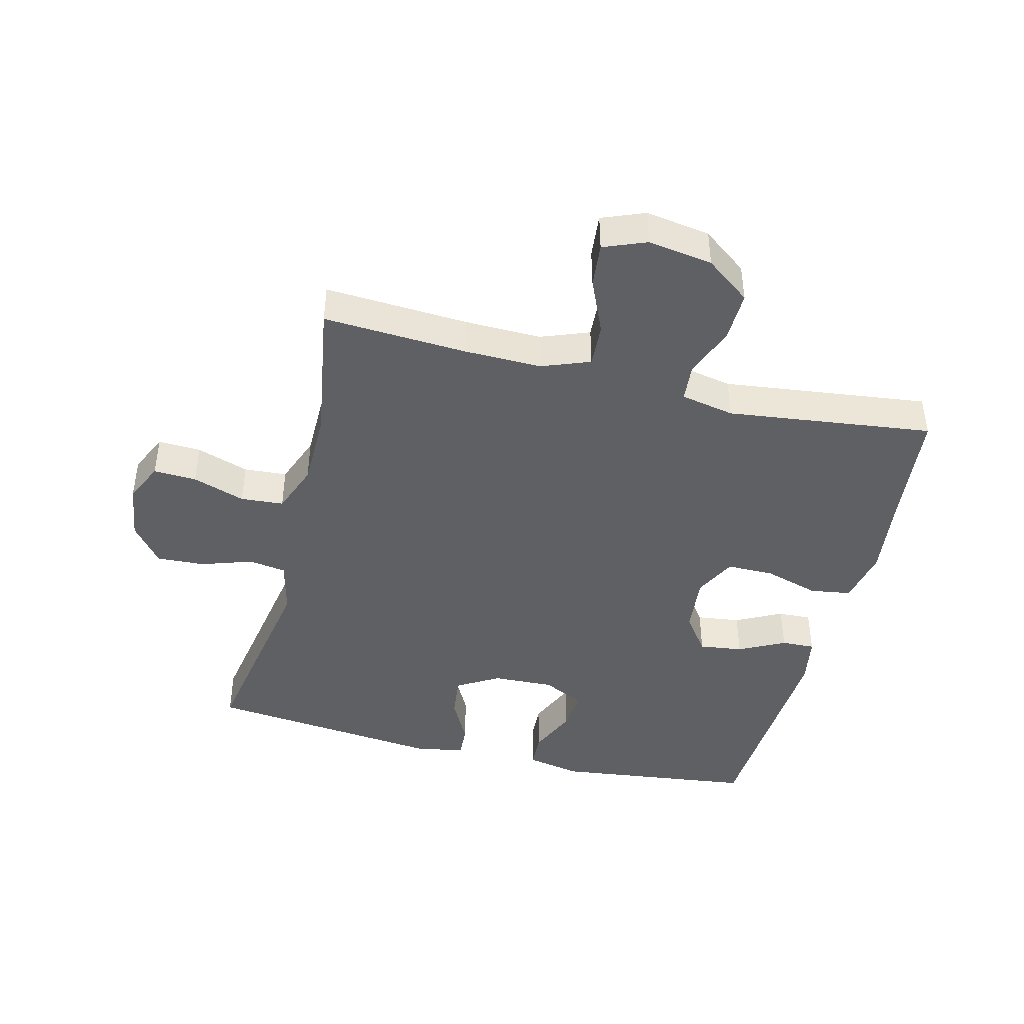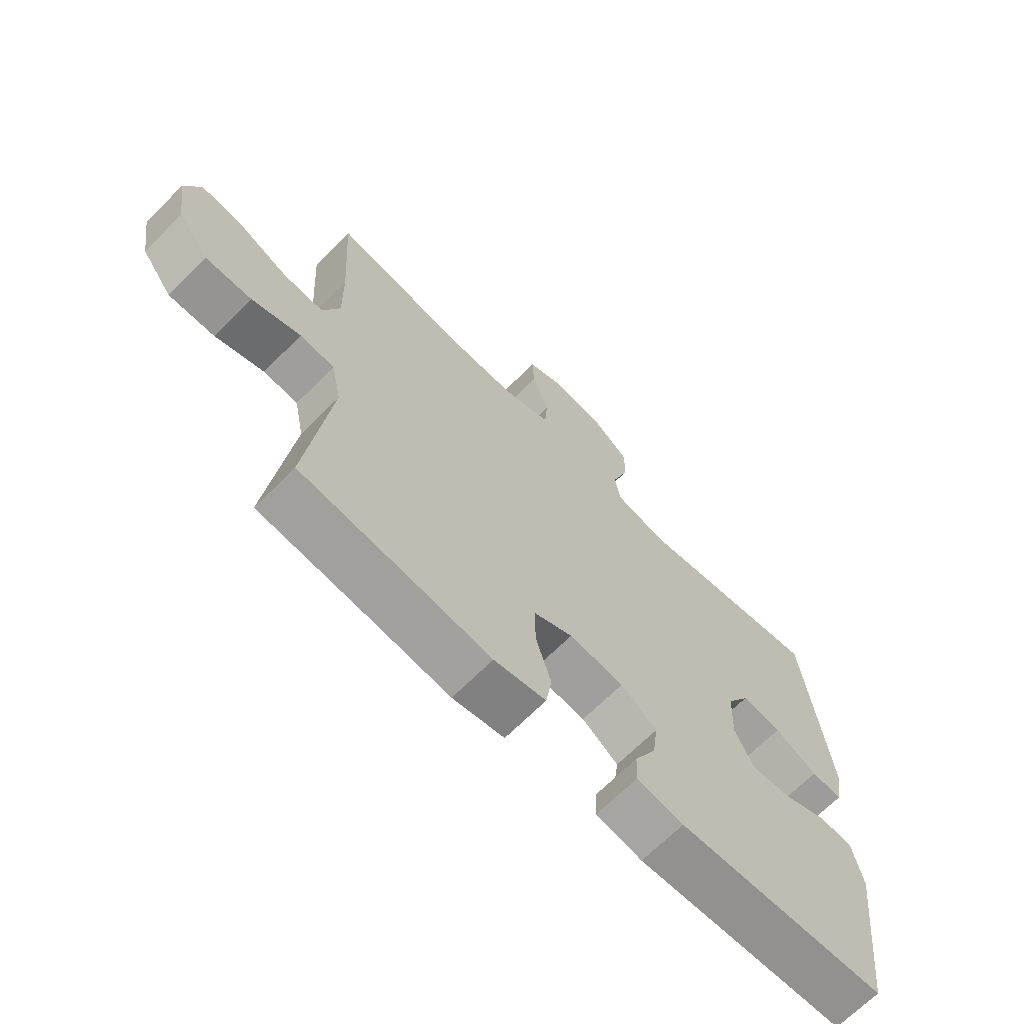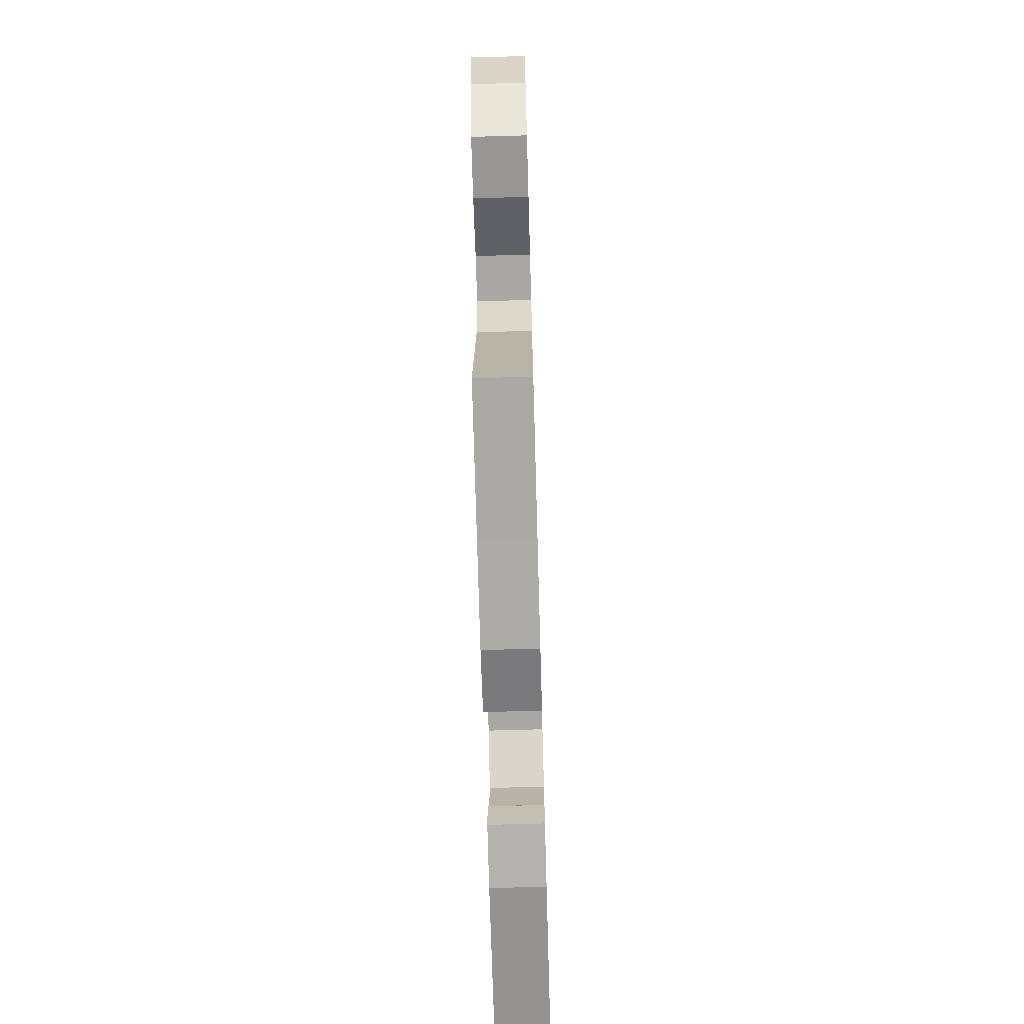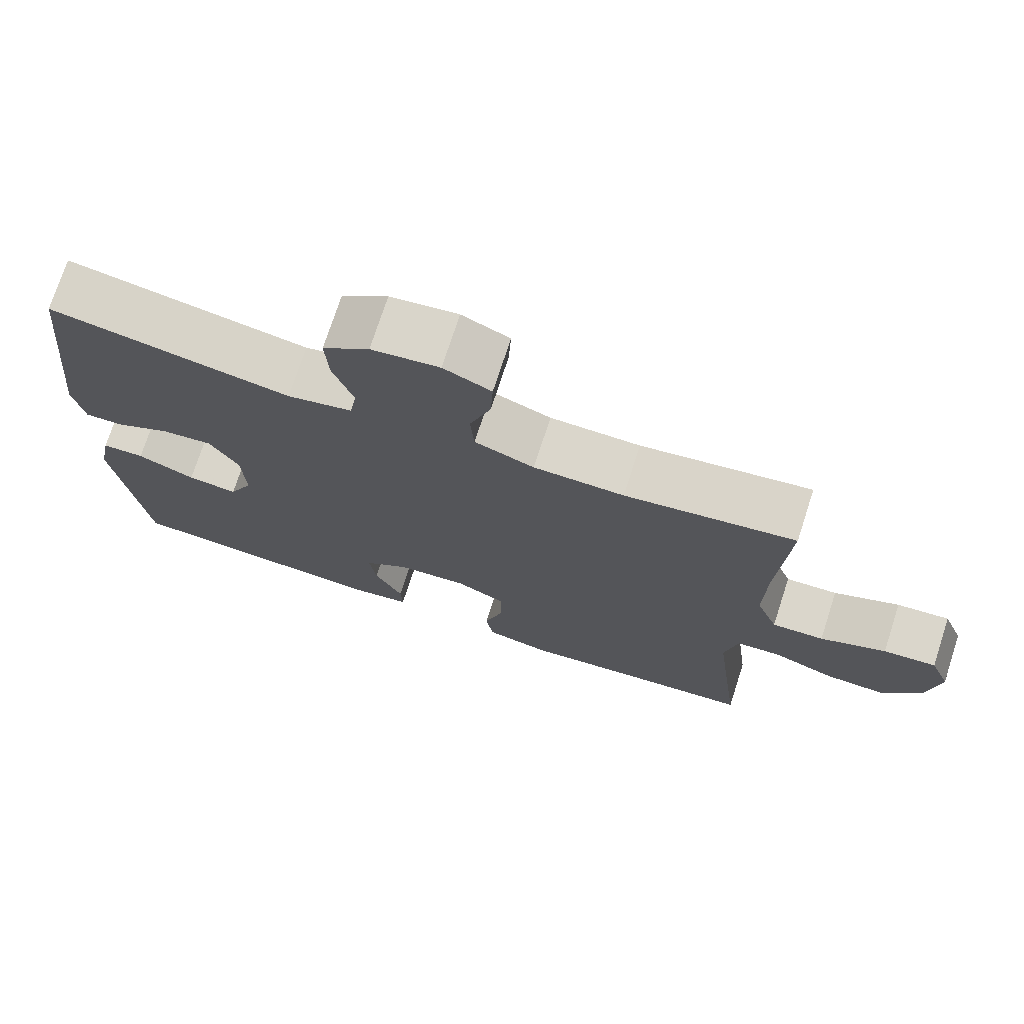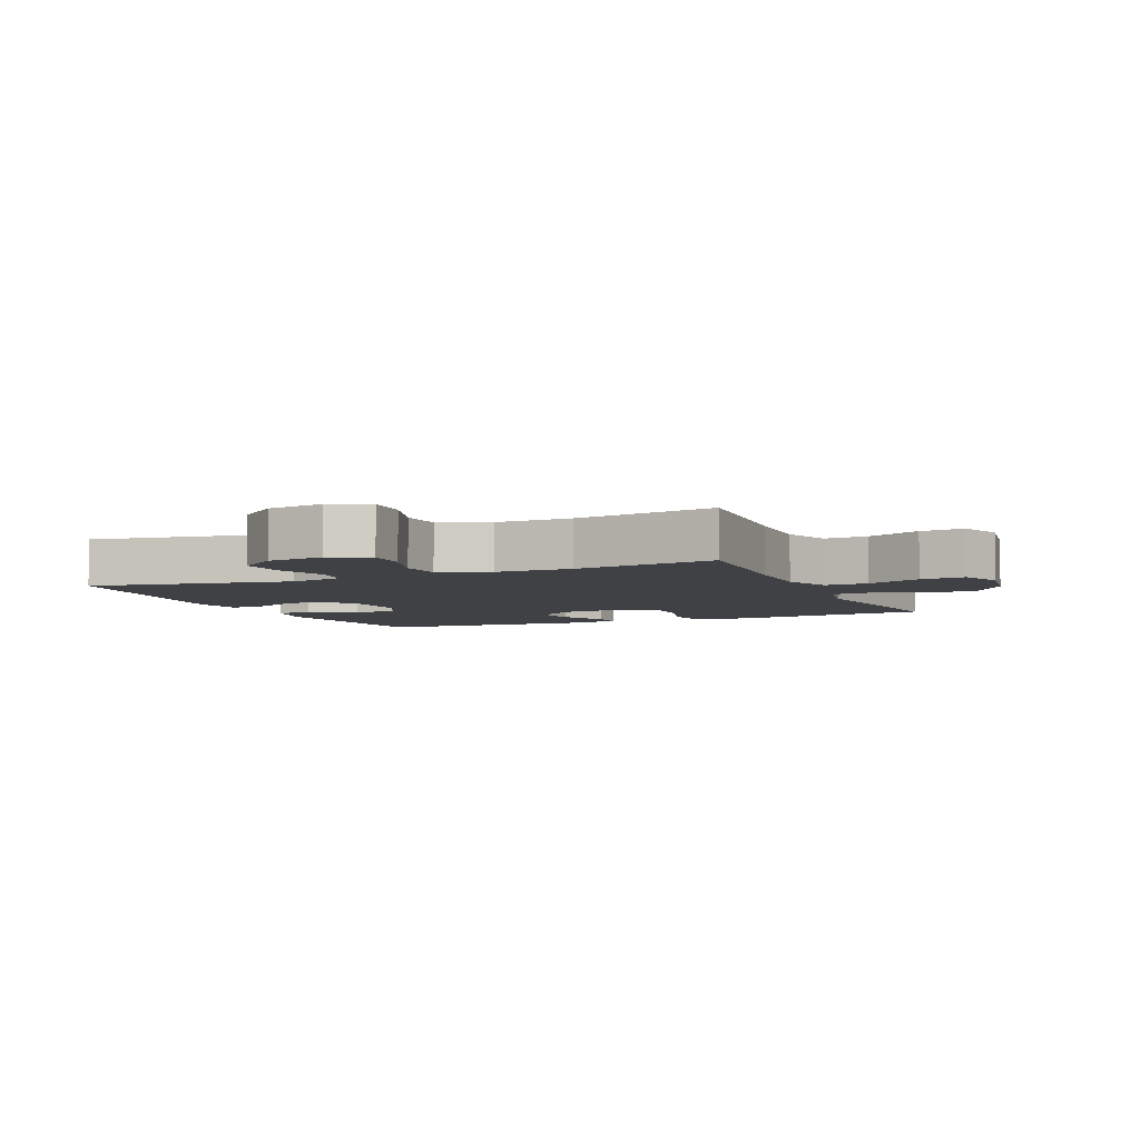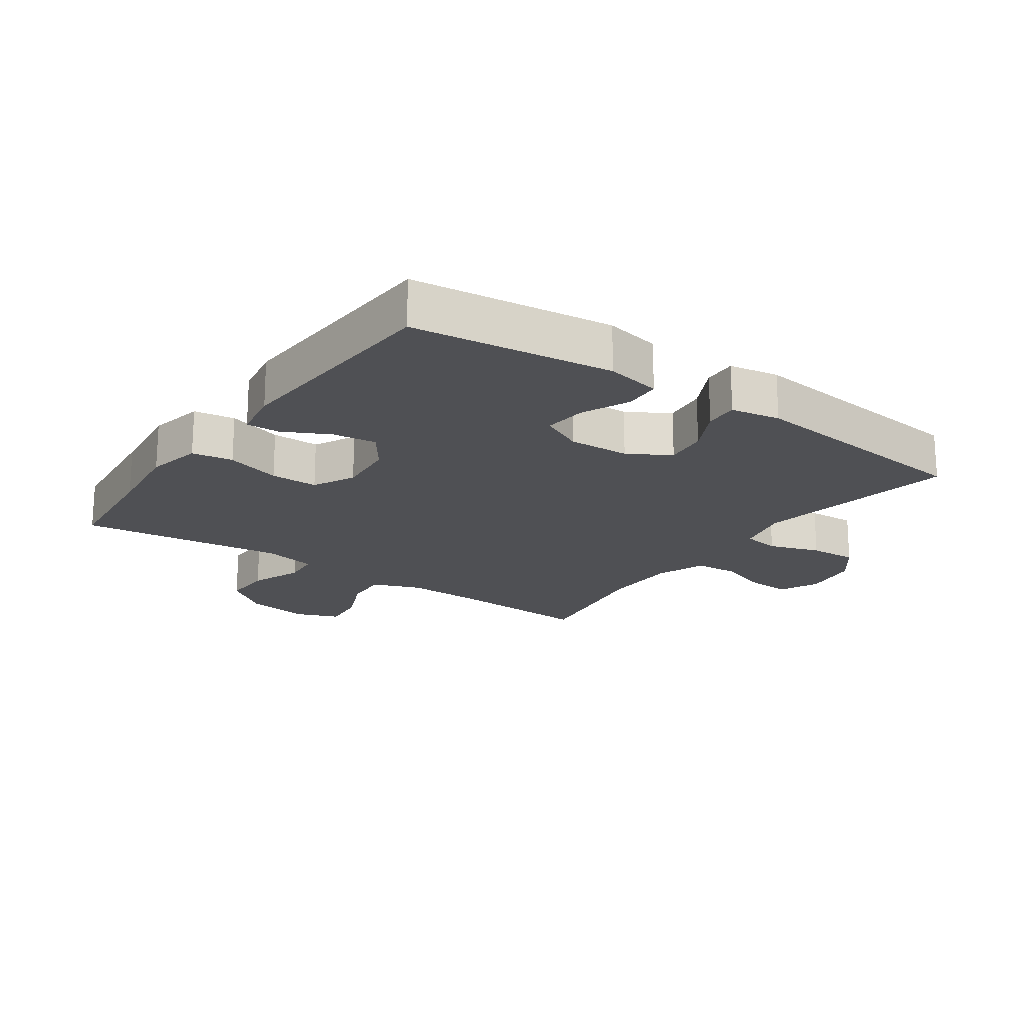
<metadata>
{"format":"obj","ext":"obj","renderer":"f3d","projection":"perspective","resolution":1024,"background":"white","views":[{"elev":-43.5,"azim":76.0,"up":"+Y"},{"elev":-68.1,"azim":135.1,"up":"+Z"},{"elev":-69.7,"azim":91.6,"up":"+Z"},{"elev":73.8,"azim":18.0,"up":"+Z"},{"elev":-5.3,"azim":23.4,"up":"+Y"},{"elev":-19.2,"azim":-125.2,"up":"+Y"}]}
</metadata>
<code>
v 0.5 0.07 -0.5
v 0.309 0.07 -0.52
v 0.179 0.07 -0.536
v 0.091 0.07 -0.518
v 0.081 0.07 -0.453
v 0.107 0.07 -0.366
v 0.107 0.07 -0.291
v 0.041 0.07 -0.258
v -0.052 0.07 -0.267
v -0.113 0.07 -0.311
v -0.104 0.07 -0.38
v -0.067 0.07 -0.453
v -0.065 0.07 -0.506
v -0.144 0.07 -0.52
v -0.5 0.07 -0.5
v -0.539 0.07 -0.184
v -0.522 0.07 -0.097
v -0.465 0.07 -0.094
v -0.388 0.07 -0.128
v -0.321 0.07 -0.134
v -0.289 0.07 -0.067
v -0.293 0.07 0.03
v -0.332 0.07 0.096
v -0.4 0.07 0.088
v -0.473 0.07 0.05
v -0.526 0.07 0.047
v -0.54 0.07 0.125
v -0.5 0.07 0.5
v -0.179 0.07 0.444
v -0.092 0.07 0.465
v -0.083 0.07 0.524
v -0.11 0.07 0.605
v -0.114 0.07 0.681
v -0.052 0.07 0.73
v 0.038 0.07 0.743
v 0.101 0.07 0.714
v 0.098 0.07 0.646
v 0.07 0.07 0.563
v 0.075 0.07 0.495
v 0.154 0.07 0.465
v 0.274 0.07 0.464
v 0.5 0.07 0.5
v 0.487 0.07 0.272
v 0.485 0.07 0.15
v 0.514 0.07 0.074
v 0.583 0.07 0.078
v 0.67 0.07 0.116
v 0.74 0.07 0.123
v 0.767 0.07 0.055
v 0.751 0.07 -0.047
v 0.698 0.07 -0.118
v 0.619 0.07 -0.116
v 0.536 0.07 -0.085
v 0.477 0.07 -0.09
v 0.46 0.07 -0.175
v 0.5 0 -0.5
v 0.309 0 -0.52
v 0.179 0 -0.536
v 0.091 0 -0.518
v 0.081 0 -0.453
v 0.107 0 -0.366
v 0.107 0 -0.291
v 0.041 0 -0.258
v -0.052 0 -0.267
v -0.113 0 -0.311
v -0.104 0 -0.38
v -0.067 0 -0.453
v -0.065 0 -0.506
v -0.144 0 -0.52
v -0.5 0 -0.5
v -0.539 0 -0.184
v -0.522 0 -0.097
v -0.465 0 -0.094
v -0.388 0 -0.128
v -0.321 0 -0.134
v -0.289 0 -0.067
v -0.293 0 0.03
v -0.332 0 0.096
v -0.4 0 0.088
v -0.473 0 0.05
v -0.526 0 0.047
v -0.54 0 0.125
v -0.5 0 0.5
v -0.179 0 0.444
v -0.092 0 0.465
v -0.083 0 0.524
v -0.11 0 0.605
v -0.114 0 0.681
v -0.052 0 0.73
v 0.038 0 0.743
v 0.101 0 0.714
v 0.098 0 0.646
v 0.07 0 0.563
v 0.075 0 0.495
v 0.154 0 0.465
v 0.274 0 0.464
v 0.5 0 0.5
v 0.487 0 0.272
v 0.485 0 0.15
v 0.514 0 0.074
v 0.583 0 0.078
v 0.67 0 0.116
v 0.74 0 0.123
v 0.767 0 0.055
v 0.751 0 -0.047
v 0.698 0 -0.118
v 0.619 0 -0.116
v 0.536 0 -0.085
v 0.477 0 -0.09
v 0.46 0 -0.175
f 51 52 53
f 50 51 53
f 49 50 53
f 48 49 53
f 47 48 53
f 46 47 53
f 45 46 53 54
f 44 45 54
f 43 44 54 55
f 41 42 43 55
f 36 37 38
f 35 36 38
f 34 35 38
f 33 34 38
f 32 33 38
f 31 32 38
f 30 31 38 39
f 29 30 39 40
f 27 28 29
f 26 27 29
f 25 26 29
f 24 25 29
f 29 40 41
f 24 29 41
f 23 24 41
f 17 18 19
f 16 17 19
f 15 16 19
f 14 15 19
f 13 14 19
f 12 13 19
f 11 12 19
f 10 11 19 20
f 9 10 20 21
f 4 5 6
f 3 4 6
f 2 3 6
f 2 6 7
f 1 2 7
f 55 1 7
f 41 55 7
f 23 41 7
f 22 23 7
f 21 22 7 8
f 8 9 21
f 108 107 106
f 108 106 105
f 108 105 104
f 108 104 103
f 108 103 102
f 108 102 101
f 109 108 101 100
f 109 100 99
f 110 109 99 98
f 110 98 97 96
f 93 92 91
f 93 91 90
f 93 90 89
f 93 89 88
f 93 88 87
f 93 87 86
f 94 93 86 85
f 95 94 85 84
f 84 83 82
f 84 82 81
f 84 81 80
f 84 80 79
f 96 95 84
f 96 84 79
f 96 79 78
f 74 73 72
f 74 72 71
f 74 71 70
f 74 70 69
f 74 69 68
f 74 68 67
f 74 67 66
f 75 74 66 65
f 76 75 65 64
f 61 60 59
f 61 59 58
f 61 58 57
f 62 61 57
f 62 57 56
f 62 56 110
f 62 110 96
f 62 96 78
f 62 78 77
f 63 62 77 76
f 76 64 63
f 1 56 57 2
f 2 57 58 3
f 3 58 59 4
f 4 59 60 5
f 5 60 61 6
f 6 61 62 7
f 7 62 63 8
f 8 63 64 9
f 9 64 65 10
f 10 65 66 11
f 11 66 67 12
f 12 67 68 13
f 13 68 69 14
f 14 69 70 15
f 15 70 71 16
f 16 71 72 17
f 17 72 73 18
f 18 73 74 19
f 19 74 75 20
f 20 75 76 21
f 21 76 77 22
f 22 77 78 23
f 23 78 79 24
f 24 79 80 25
f 25 80 81 26
f 26 81 82 27
f 27 82 83 28
f 28 83 84 29
f 29 84 85 30
f 30 85 86 31
f 31 86 87 32
f 32 87 88 33
f 33 88 89 34
f 34 89 90 35
f 35 90 91 36
f 36 91 92 37
f 37 92 93 38
f 38 93 94 39
f 39 94 95 40
f 40 95 96 41
f 41 96 97 42
f 42 97 98 43
f 43 98 99 44
f 44 99 100 45
f 45 100 101 46
f 46 101 102 47
f 47 102 103 48
f 48 103 104 49
f 49 104 105 50
f 50 105 106 51
f 51 106 107 52
f 52 107 108 53
f 53 108 109 54
f 54 109 110 55
f 55 110 56 1

</code>
